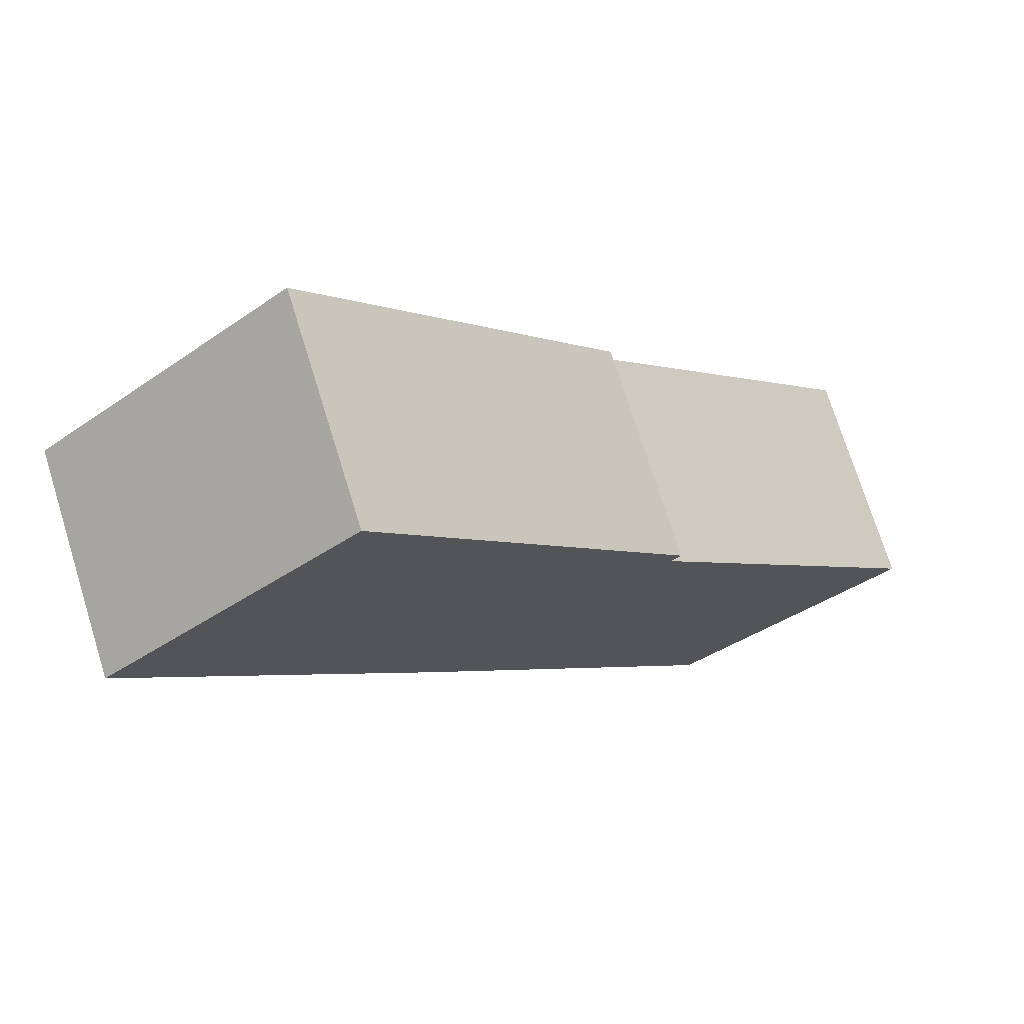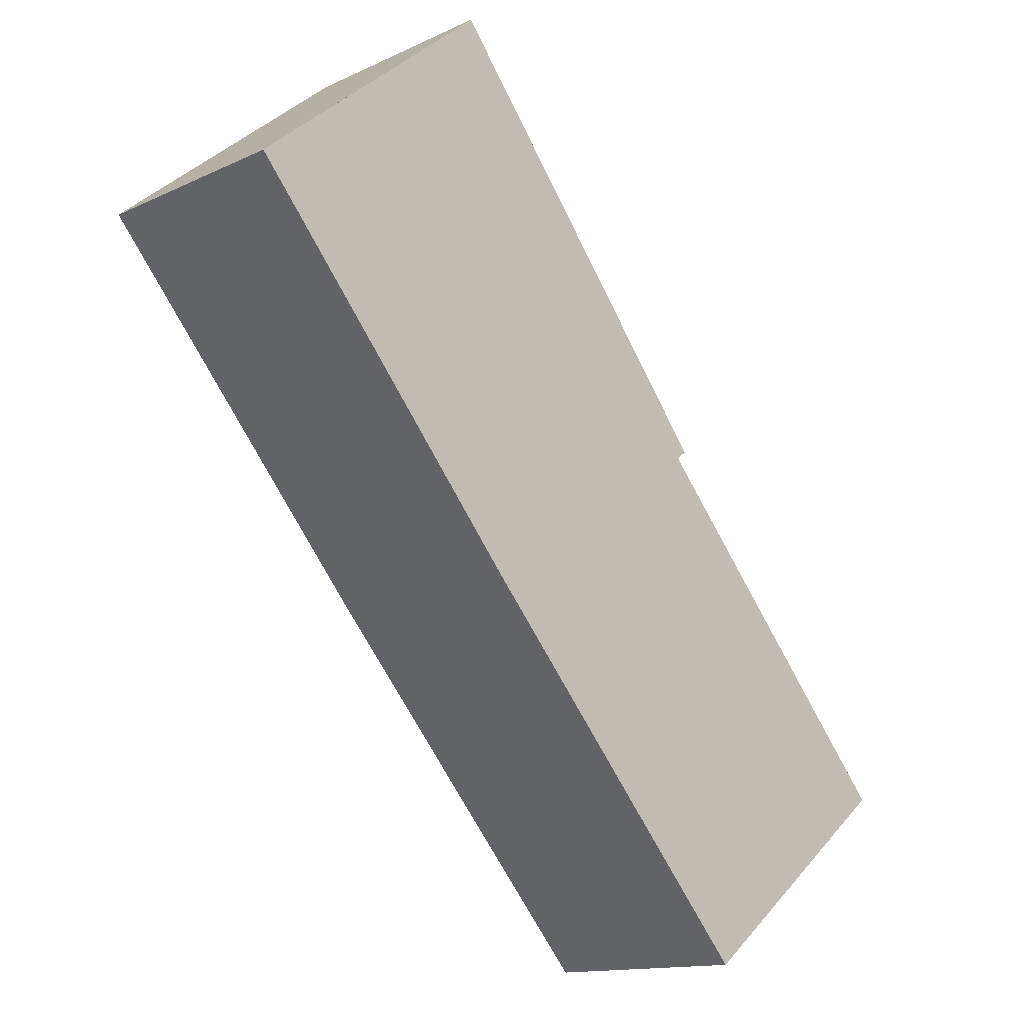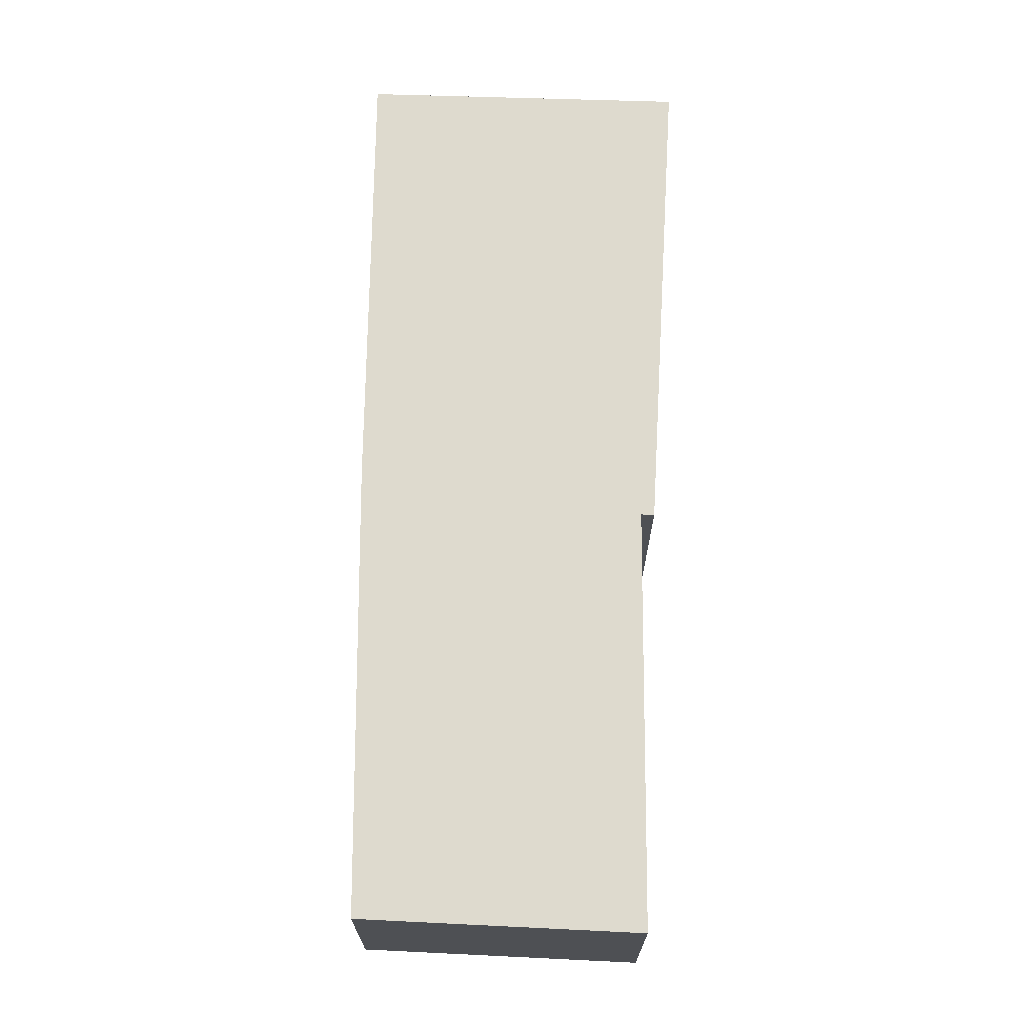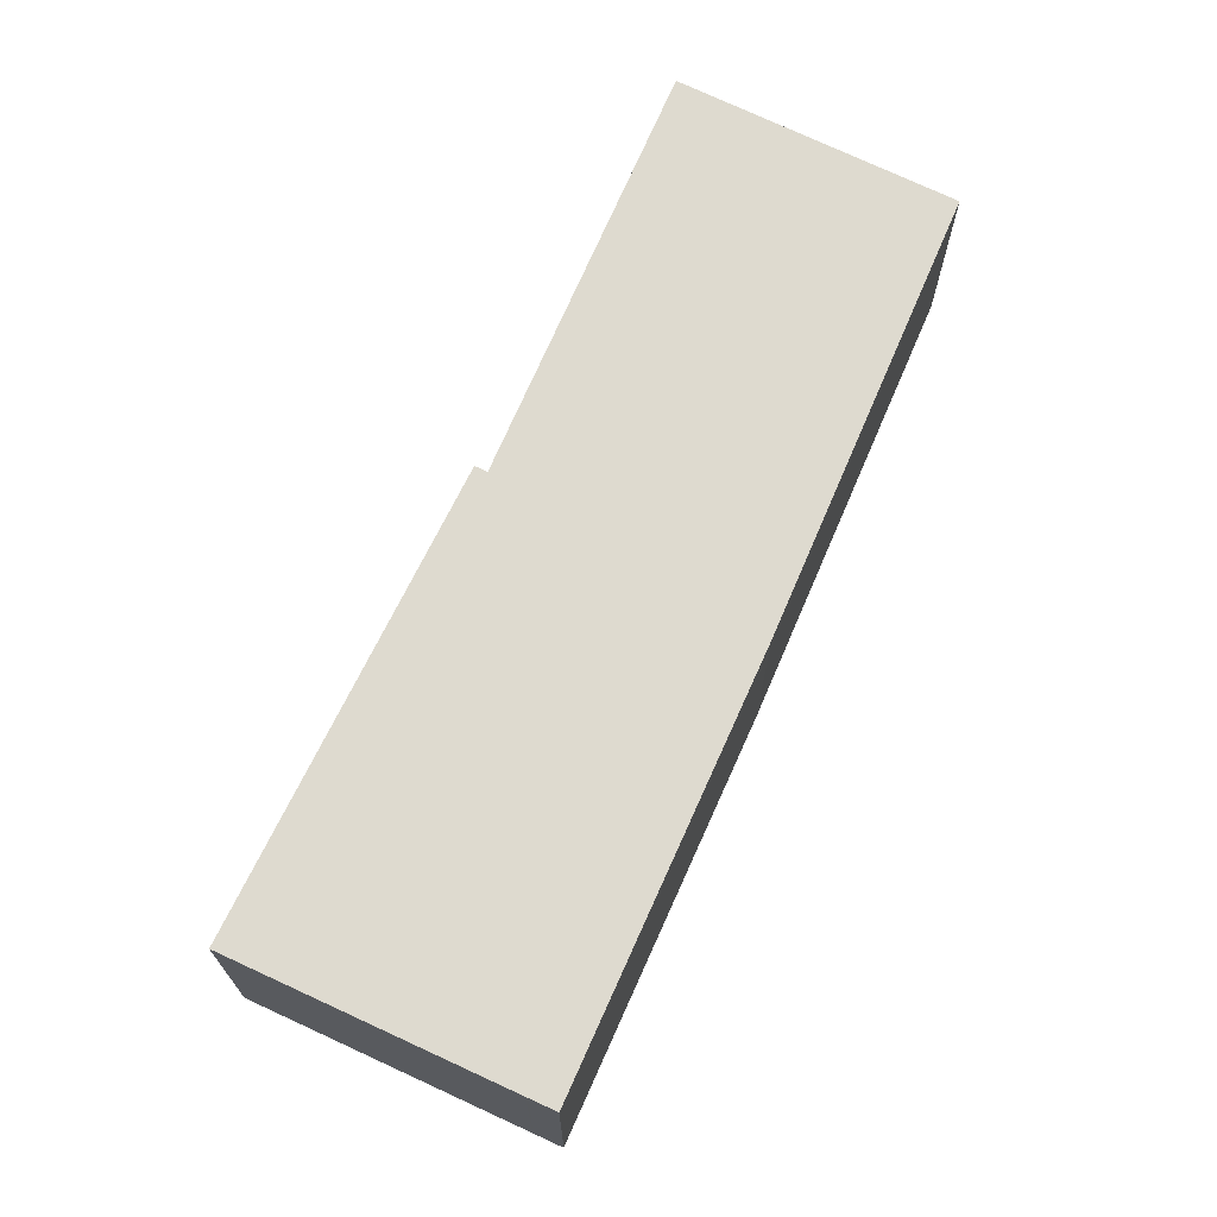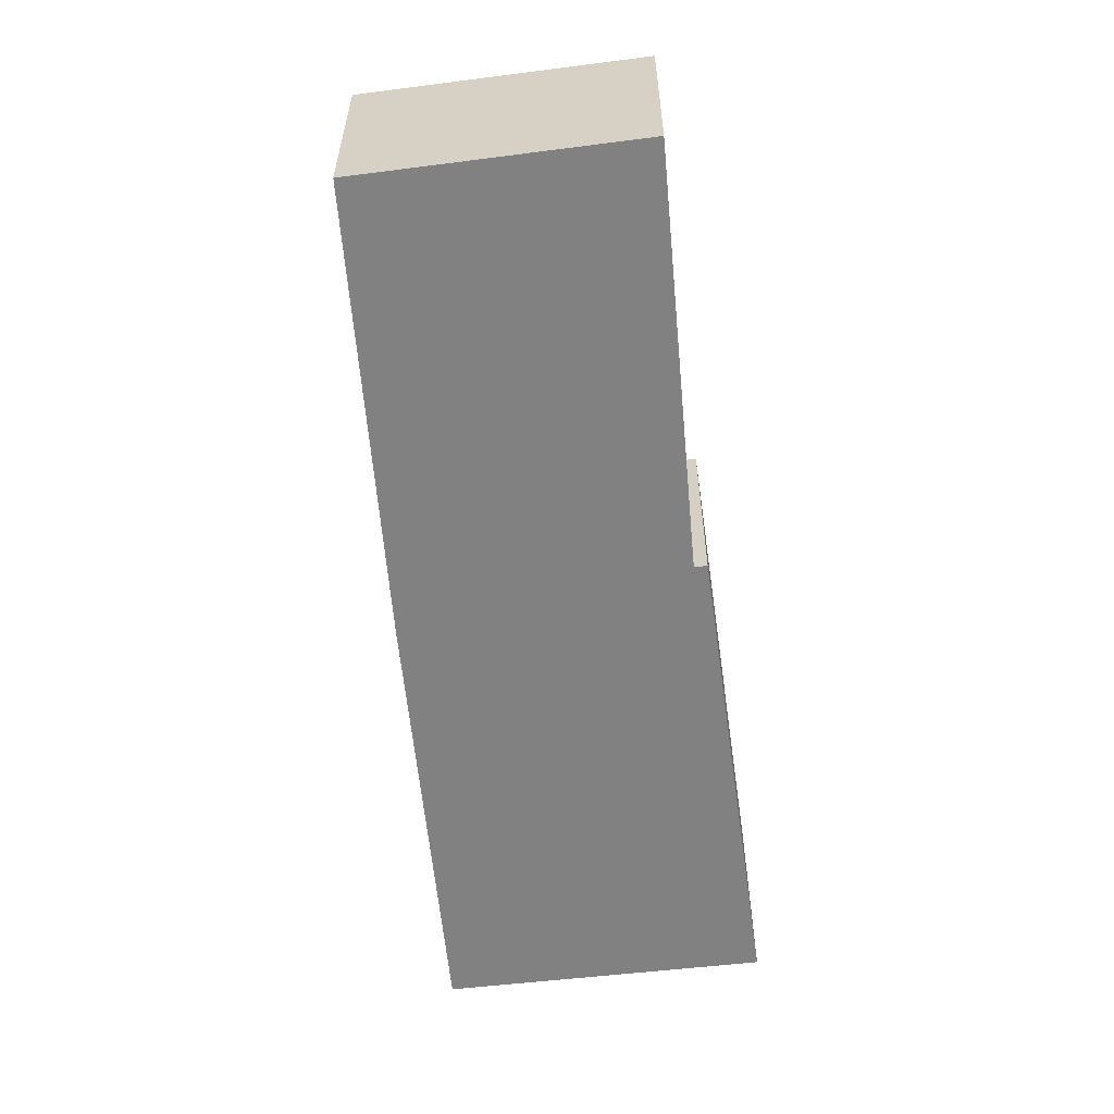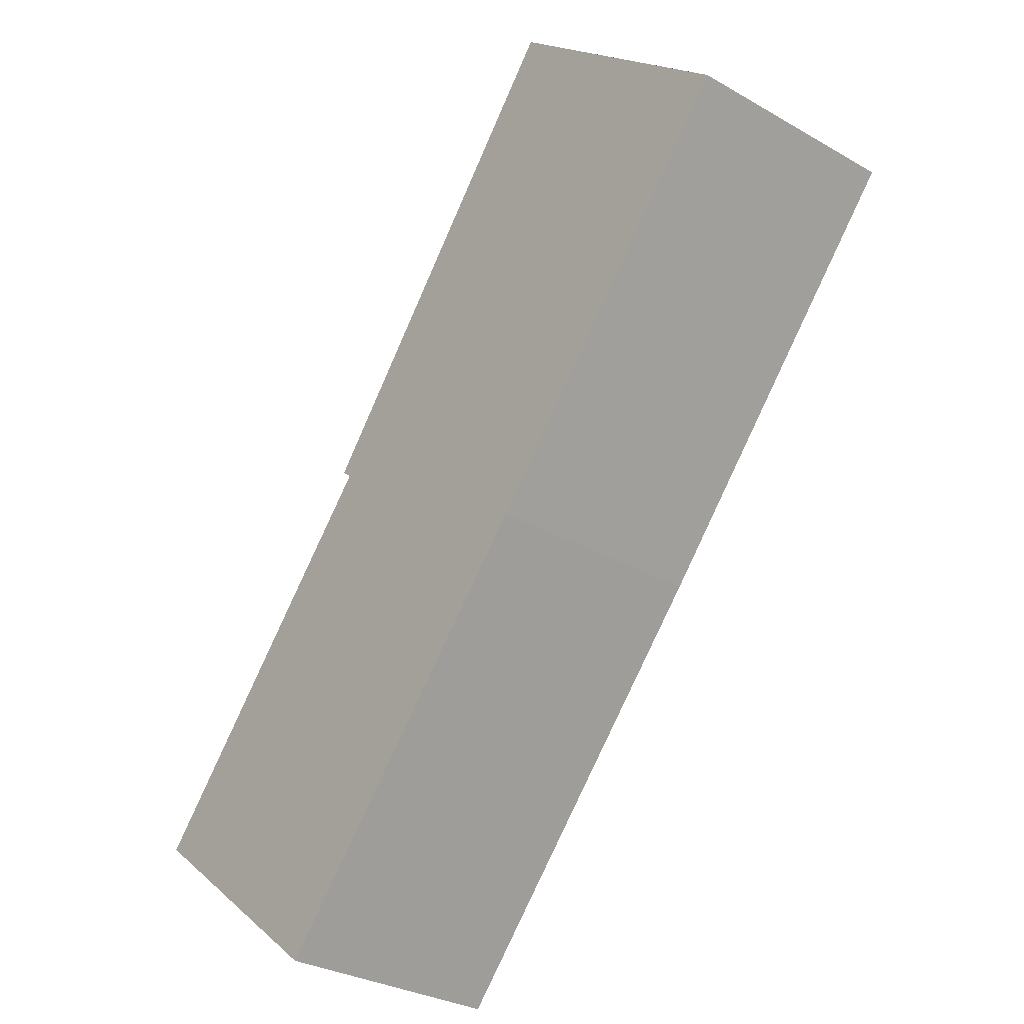
<metadata>
{"format":"obj","ext":"obj","renderer":"f3d","projection":"perspective","resolution":1024,"background":"white","views":[{"elev":72.8,"azim":162.7,"up":"+Z"},{"elev":-13.7,"azim":136.2,"up":"+Z"},{"elev":71.1,"azim":-138.6,"up":"+Y"},{"elev":71.0,"azim":64.5,"up":"+Y"},{"elev":-60.4,"azim":-133.8,"up":"+Y"},{"elev":-30.0,"azim":49.9,"up":"+Z"}]}
</metadata>
<code>
v  0 3.058 1.872e-16
v  7.344 3.058 2.319
v  3.113 3.058 -2.486
v  3.899 3.058 4.462
v  11.3 3.058 6.972
v  3.754 3.058 4.575
v  11.01 3.058 7.214
v  7.884 3.058 9.81
v  11.3 -4.269e-16 6.972
v  7.344 -1.42e-16 2.319
v  3.113 1.522e-16 -2.486
v  0 0 0
v  3.899 -2.732e-16 4.462
v  3.754 -2.801e-16 4.575
v  7.884 -6.007e-16 9.81
v  10.98 3.058 7.243
v  10.98 -4.435e-16 7.243
v  11.01 -4.417e-16 7.214
g defaultobject
f 1 2 3
f 2 1 4
f 2 4 5
f 5 4 6
f 5 6 7
f 7 6 8
f 9 2 5
f 2 9 10
f 2 10 3
f 3 10 11
f 11 1 3
f 1 11 12
f 13 6 4
f 6 13 14
f 12 4 1
f 4 12 13
f 14 8 6
f 8 14 15
f 15 16 8
f 16 15 17
f 16 17 7
f 7 17 5
f 5 17 9
f 9 17 18
f 10 12 11
f 12 10 13
f 13 10 9
f 13 9 14
f 14 9 18
f 14 18 15

</code>
